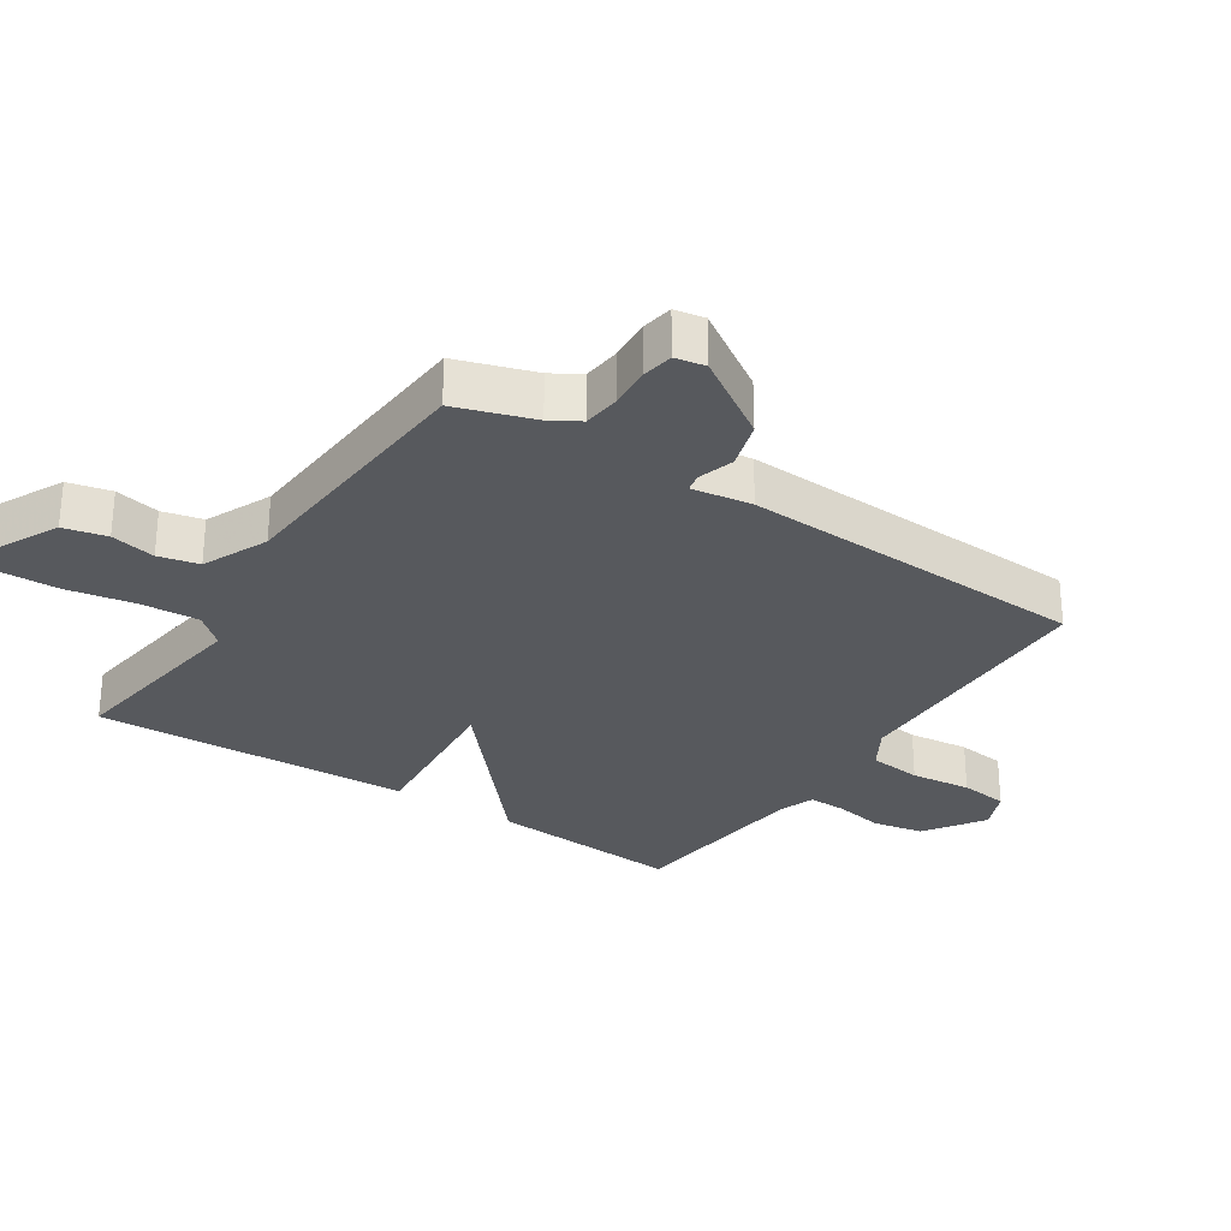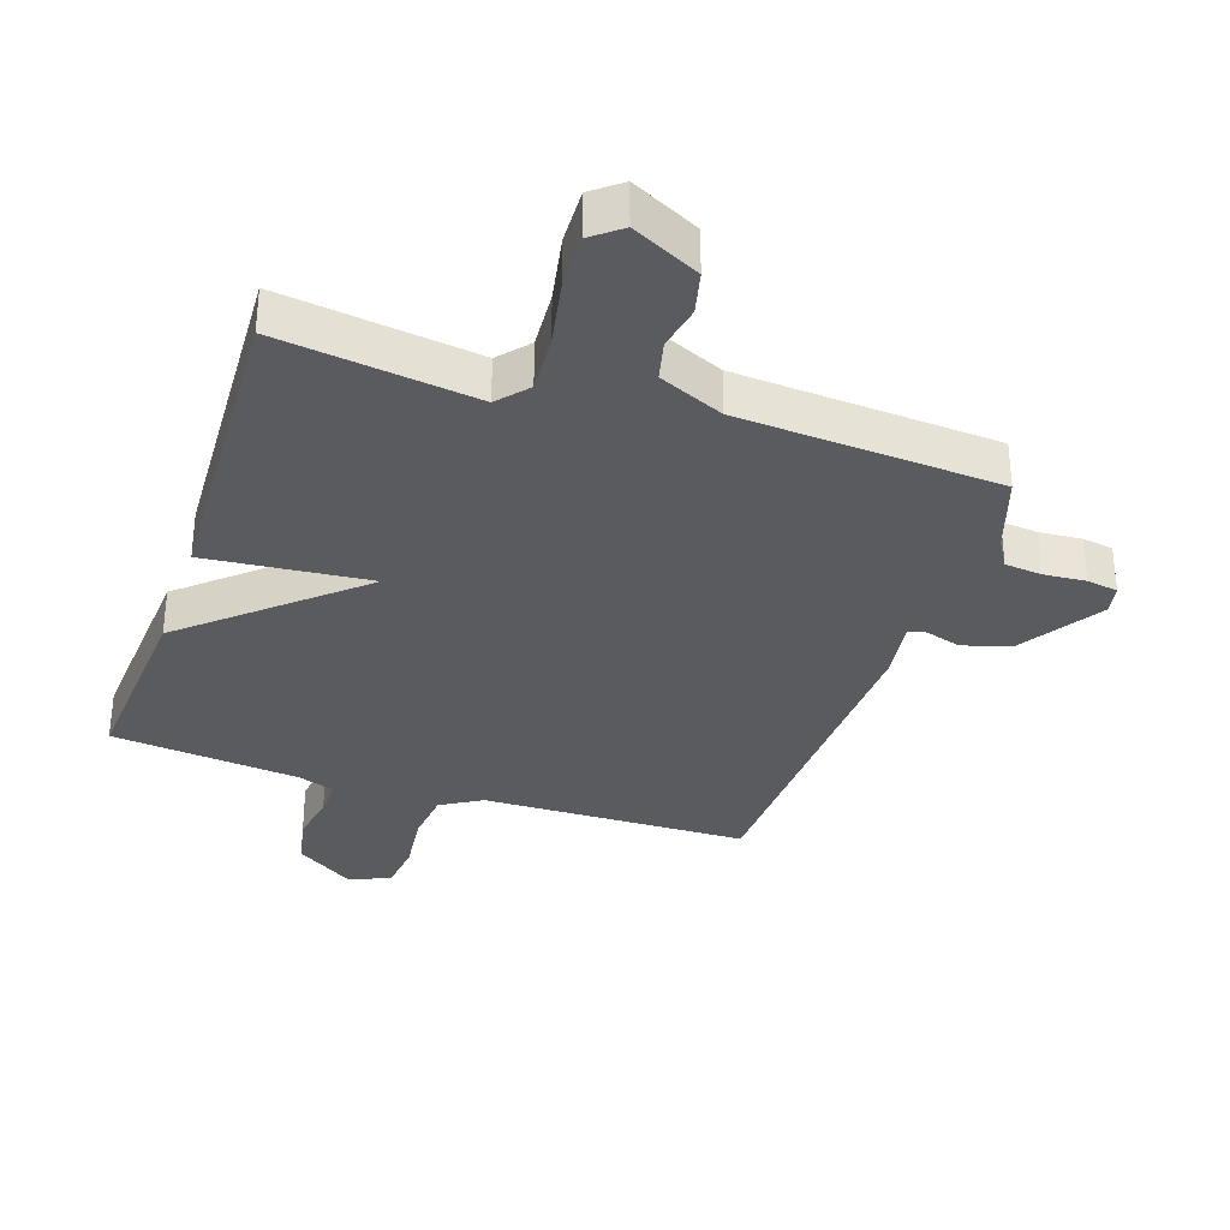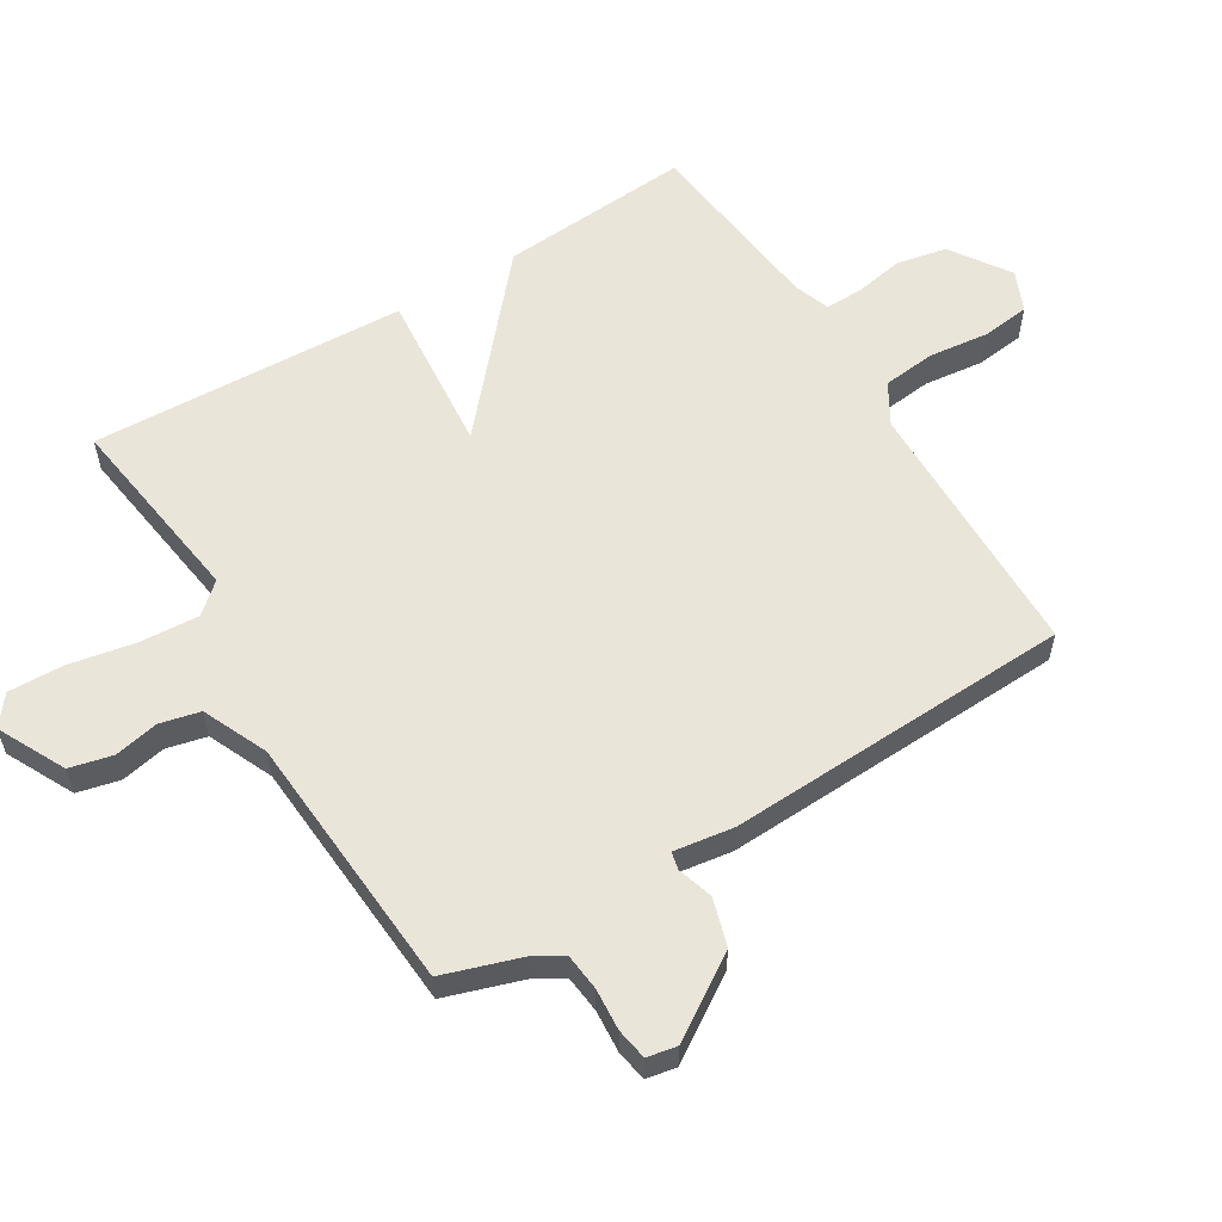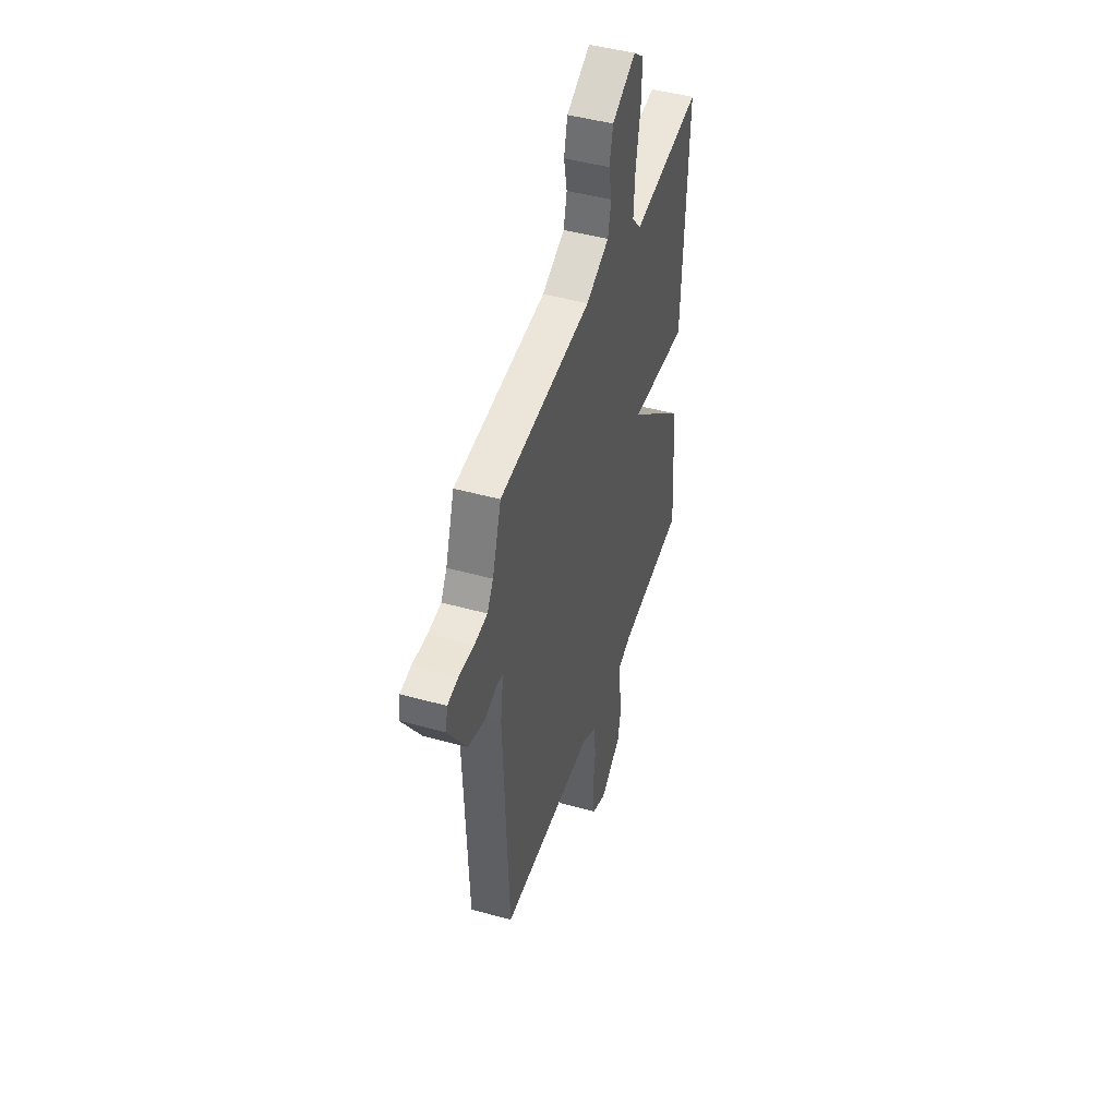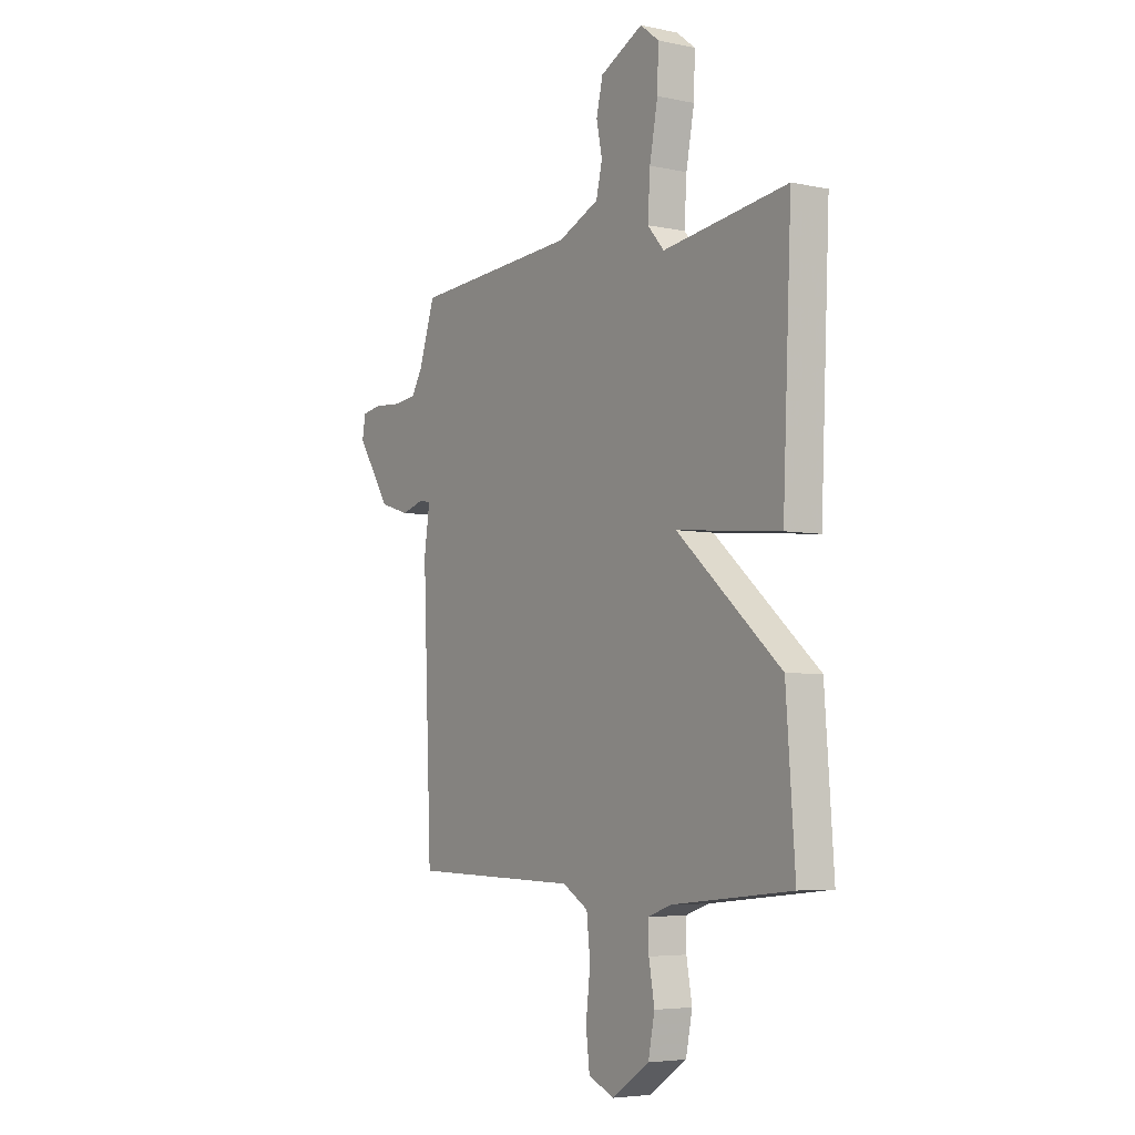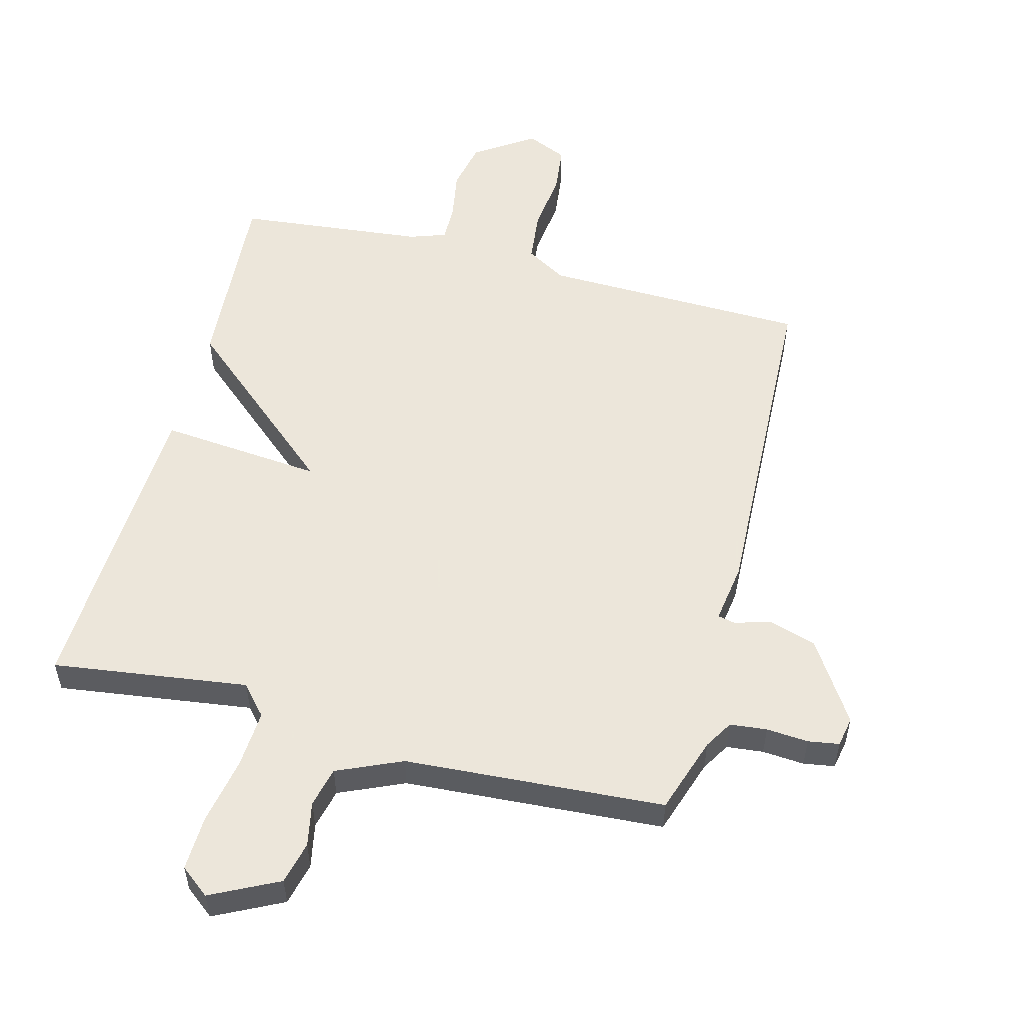
<metadata>
{"format":"obj","ext":"obj","renderer":"f3d","projection":"perspective","resolution":1024,"background":"white","views":[{"elev":-29.1,"azim":56.5,"up":"+Y"},{"elev":-33.2,"azim":-18.5,"up":"+Y"},{"elev":57.9,"azim":58.5,"up":"+Y"},{"elev":46.1,"azim":107.7,"up":"+Z"},{"elev":-5.1,"azim":-123.7,"up":"+Z"},{"elev":54.2,"azim":14.7,"up":"+Y"}]}
</metadata>
<code>
v -0.5 0.07 -0.5
v -0.478 0.07 -0.197
v -0.221 0.07 0.027
v -0.478 0.07 0.003
v -0.5 0.07 0.5
v -0.192 0.07 0.458
v -0.151 0.07 0.505
v -0.157 0.07 0.597
v -0.177 0.07 0.702
v -0.18 0.07 0.789
v -0.134 0.07 0.825
v -0.028 0.07 0.772
v -0.012 0.07 0.705
v -0.026 0.07 0.635
v -0.011 0.07 0.572
v 0.091 0.07 0.527
v 0.5 0.07 0.5
v 0.54 0.07 0.379
v 0.567 0.07 0.334
v 0.625 0.07 0.328
v 0.691 0.07 0.333
v 0.74 0.07 0.325
v 0.749 0.07 0.278
v 0.667 0.07 0.151
v 0.592 0.07 0.128
v 0.536 0.07 0.145
v 0.508 0.07 0.139
v 0.522 0.07 0.045
v 0.5 0.07 -0.5
v 0.082 0.07 -0.509
v 0.018 0.07 -0.547
v 0.009 0.07 -0.63
v 0.02 0.07 -0.725
v 0.011 0.07 -0.801
v -0.053 0.07 -0.829
v -0.146 0.07 -0.767
v -0.162 0.07 -0.688
v -0.148 0.07 -0.61
v -0.147 0.07 -0.551
v -0.204 0.07 -0.531
v -0.5 0 -0.5
v -0.478 0 -0.197
v -0.221 0 0.027
v -0.478 0 0.003
v -0.5 0 0.5
v -0.192 0 0.458
v -0.151 0 0.505
v -0.157 0 0.597
v -0.177 0 0.702
v -0.18 0 0.789
v -0.134 0 0.825
v -0.028 0 0.772
v -0.012 0 0.705
v -0.026 0 0.635
v -0.011 0 0.572
v 0.091 0 0.527
v 0.5 0 0.5
v 0.54 0 0.379
v 0.567 0 0.334
v 0.625 0 0.328
v 0.691 0 0.333
v 0.74 0 0.325
v 0.749 0 0.278
v 0.667 0 0.151
v 0.592 0 0.128
v 0.536 0 0.145
v 0.508 0 0.139
v 0.522 0 0.045
v 0.5 0 -0.5
v 0.082 0 -0.509
v 0.018 0 -0.547
v 0.009 0 -0.63
v 0.02 0 -0.725
v 0.011 0 -0.801
v -0.053 0 -0.829
v -0.146 0 -0.767
v -0.162 0 -0.688
v -0.148 0 -0.61
v -0.147 0 -0.551
v -0.204 0 -0.531
f 36 37 38
f 35 36 38
f 34 35 38
f 33 34 38
f 32 33 38
f 31 32 38 39
f 30 31 39 40
f 27 28 29 30
f 24 25 26
f 23 24 26
f 22 23 26
f 21 22 26
f 20 21 26
f 19 20 26 27
f 1 2 3
f 40 1 3
f 30 40 3
f 27 30 3
f 19 27 3
f 18 19 3
f 12 13 14
f 11 12 14
f 10 11 14
f 9 10 14
f 8 9 14
f 7 8 14 15
f 6 7 15 16
f 4 5 6
f 16 17 18
f 6 16 18
f 4 6 18
f 3 4 18
f 78 77 76
f 78 76 75
f 78 75 74
f 78 74 73
f 78 73 72
f 79 78 72 71
f 80 79 71 70
f 70 69 68 67
f 66 65 64
f 66 64 63
f 66 63 62
f 66 62 61
f 66 61 60
f 67 66 60 59
f 43 42 41
f 43 41 80
f 43 80 70
f 43 70 67
f 43 67 59
f 43 59 58
f 54 53 52
f 54 52 51
f 54 51 50
f 54 50 49
f 54 49 48
f 55 54 48 47
f 56 55 47 46
f 46 45 44
f 58 57 56
f 58 56 46
f 58 46 44
f 58 44 43
f 1 41 42 2
f 2 42 43 3
f 3 43 44 4
f 4 44 45 5
f 5 45 46 6
f 6 46 47 7
f 7 47 48 8
f 8 48 49 9
f 9 49 50 10
f 10 50 51 11
f 11 51 52 12
f 12 52 53 13
f 13 53 54 14
f 14 54 55 15
f 15 55 56 16
f 16 56 57 17
f 17 57 58 18
f 18 58 59 19
f 19 59 60 20
f 20 60 61 21
f 21 61 62 22
f 22 62 63 23
f 23 63 64 24
f 24 64 65 25
f 25 65 66 26
f 26 66 67 27
f 27 67 68 28
f 28 68 69 29
f 29 69 70 30
f 30 70 71 31
f 31 71 72 32
f 32 72 73 33
f 33 73 74 34
f 34 74 75 35
f 35 75 76 36
f 36 76 77 37
f 37 77 78 38
f 38 78 79 39
f 39 79 80 40
f 40 80 41 1

</code>
